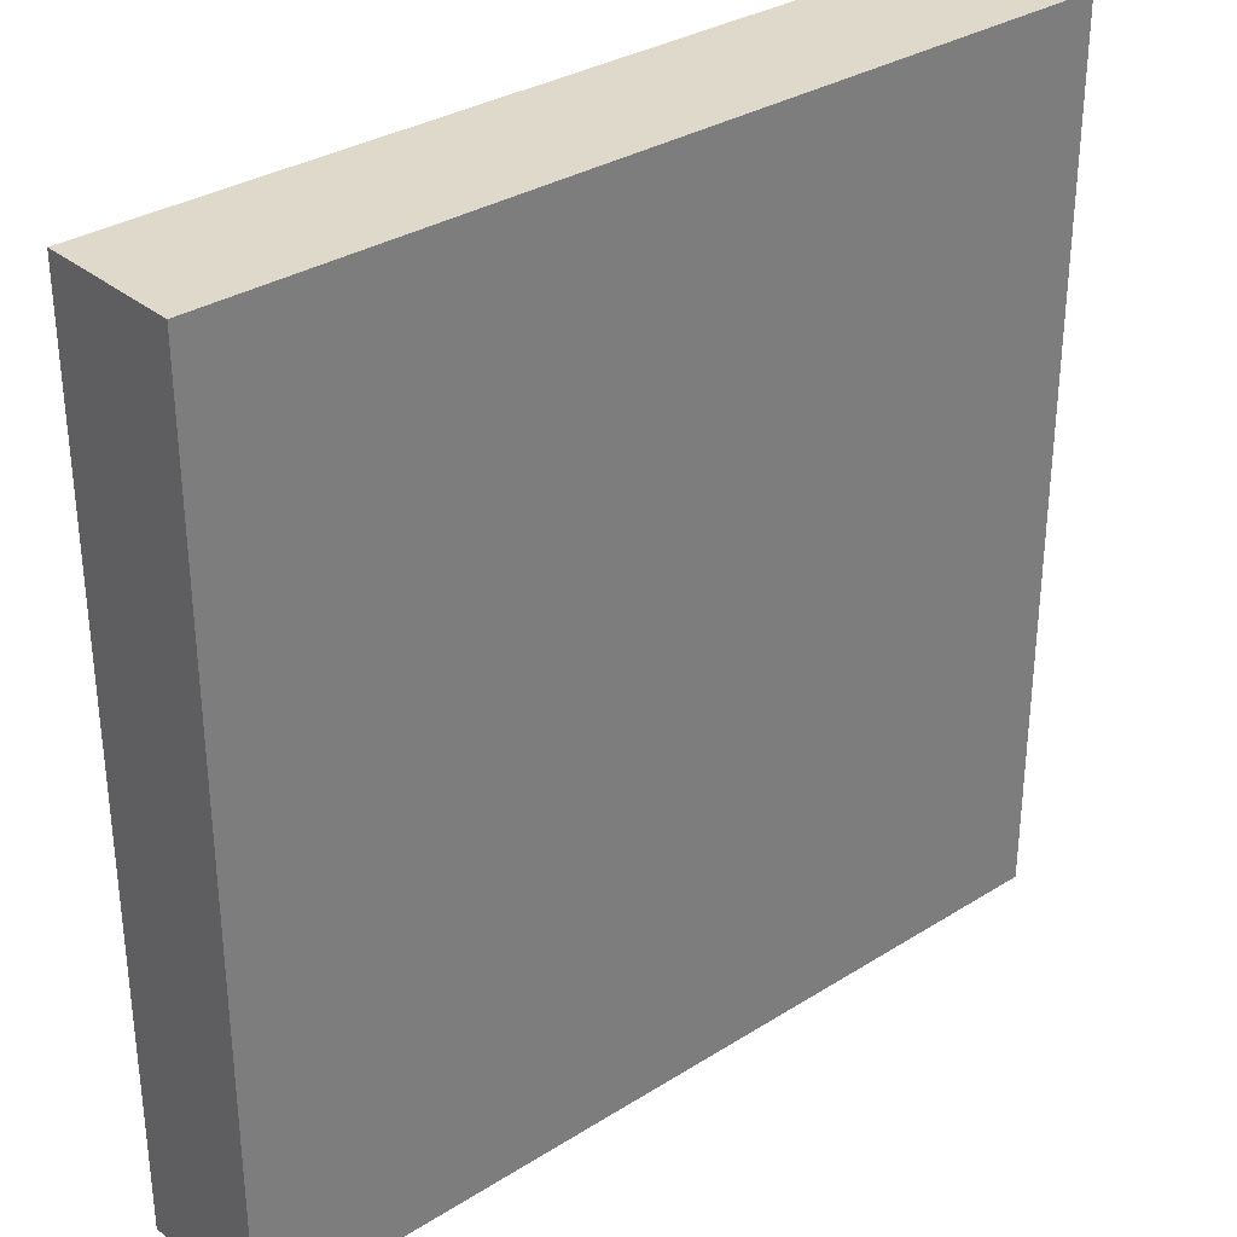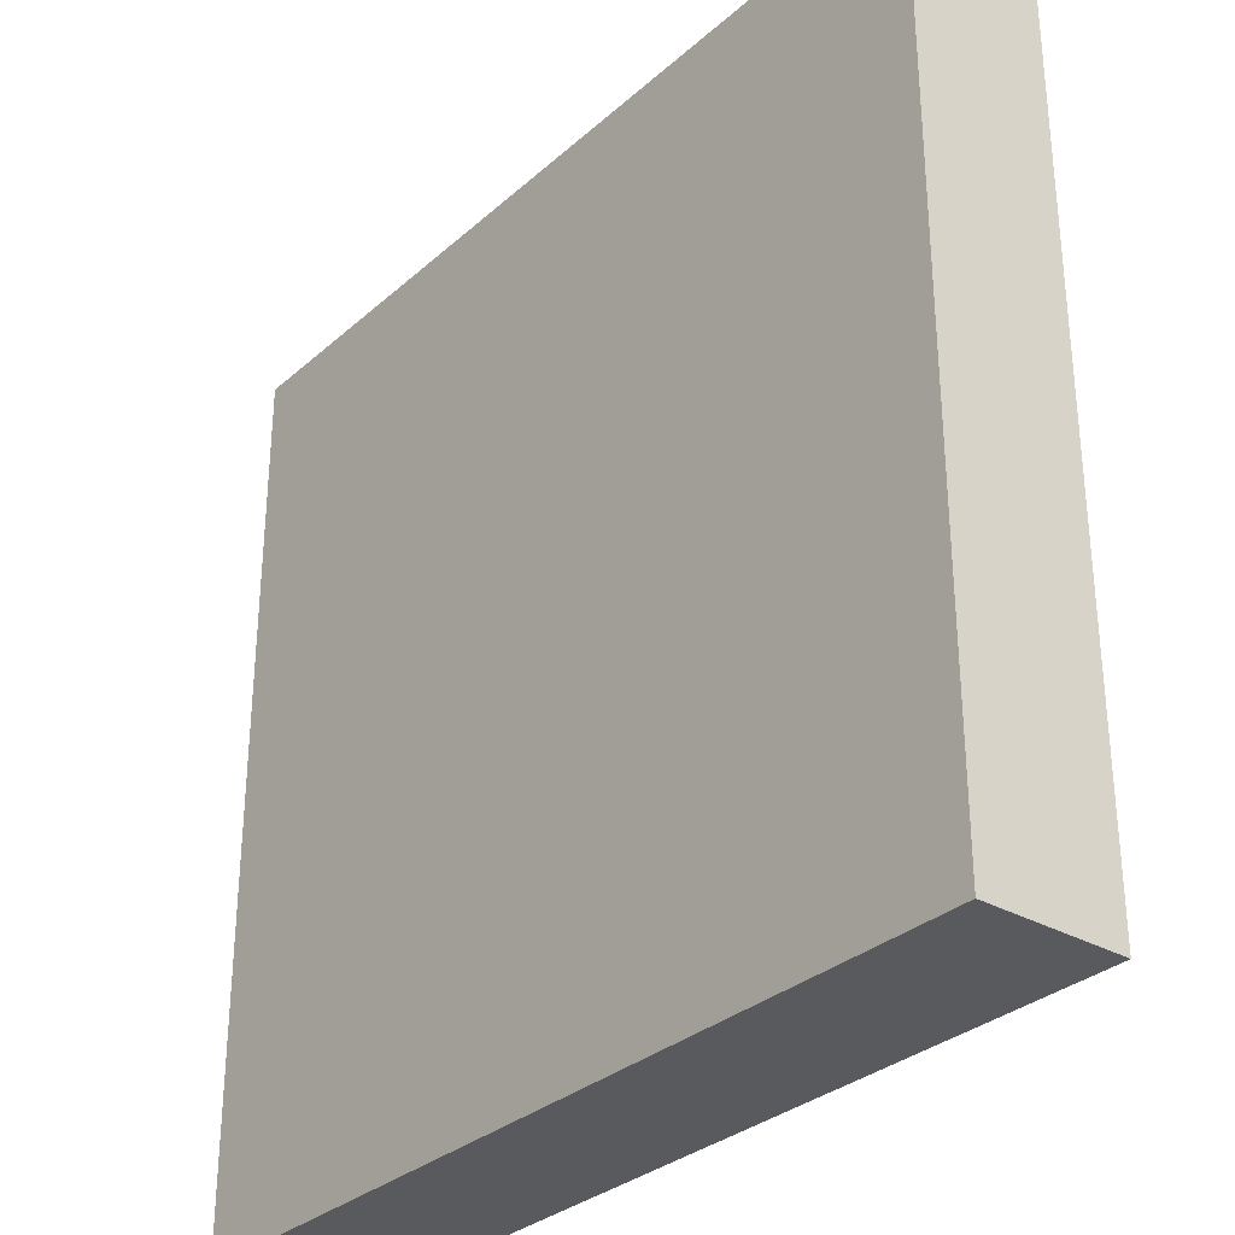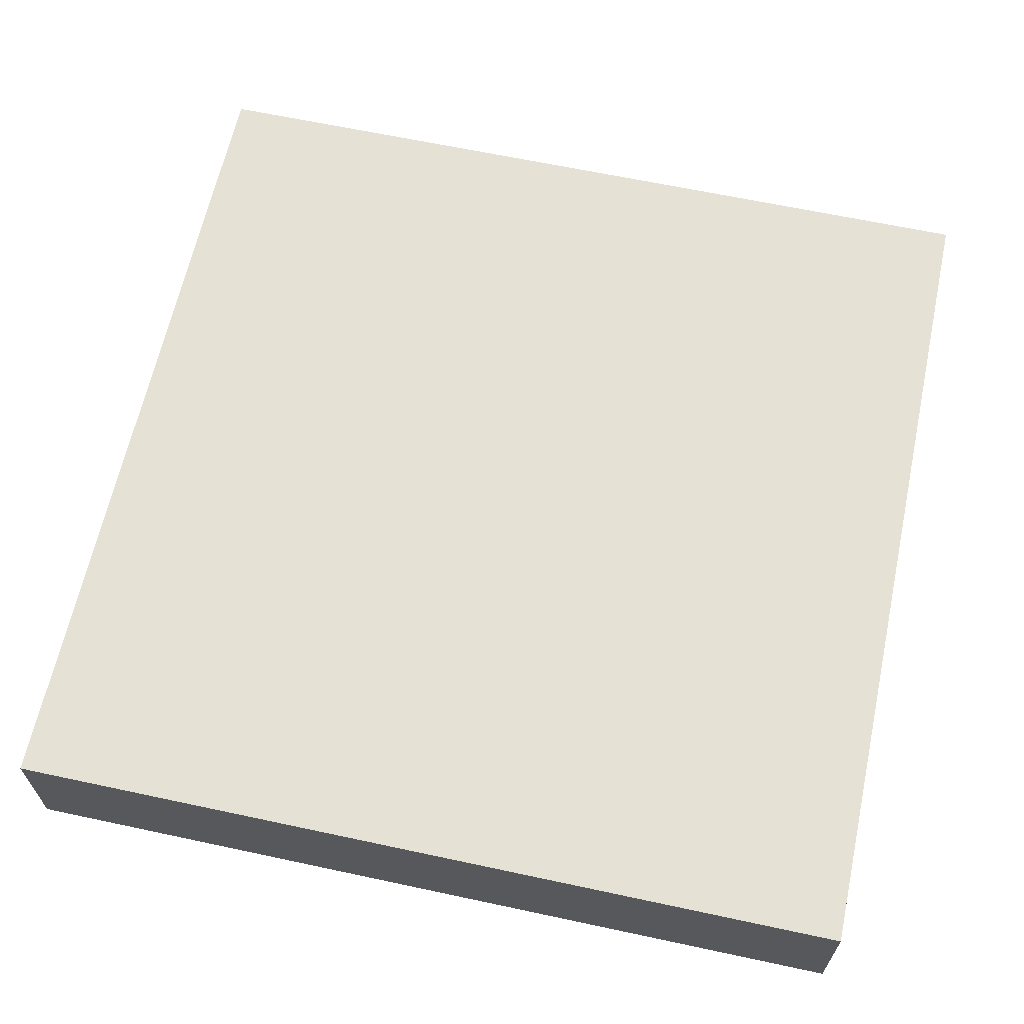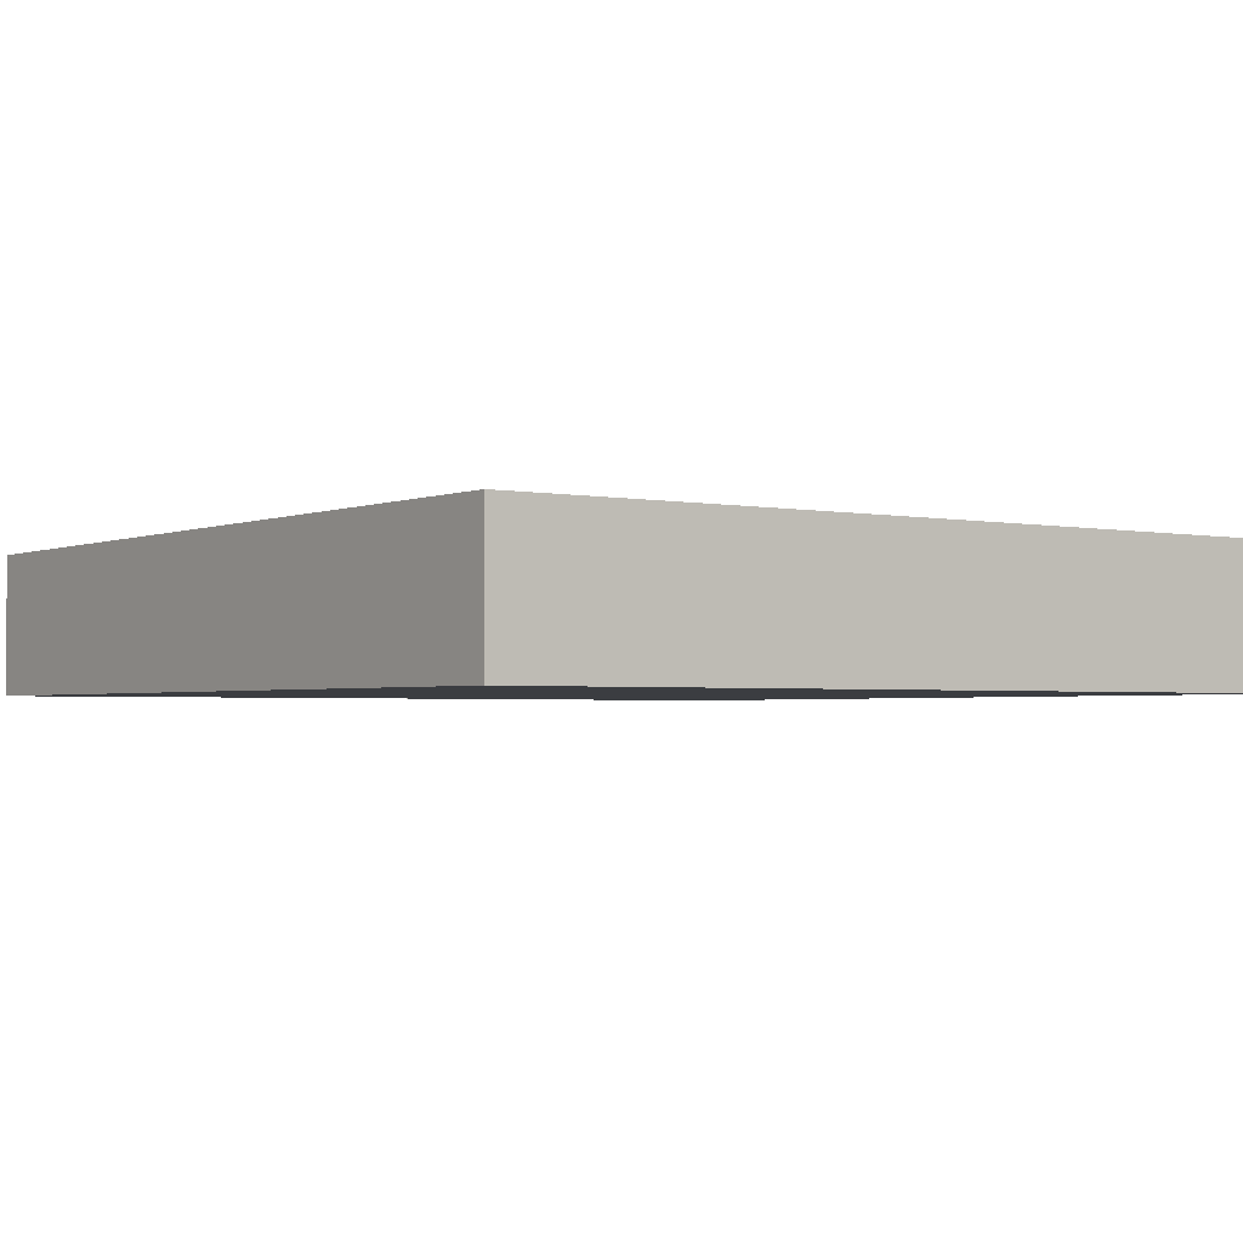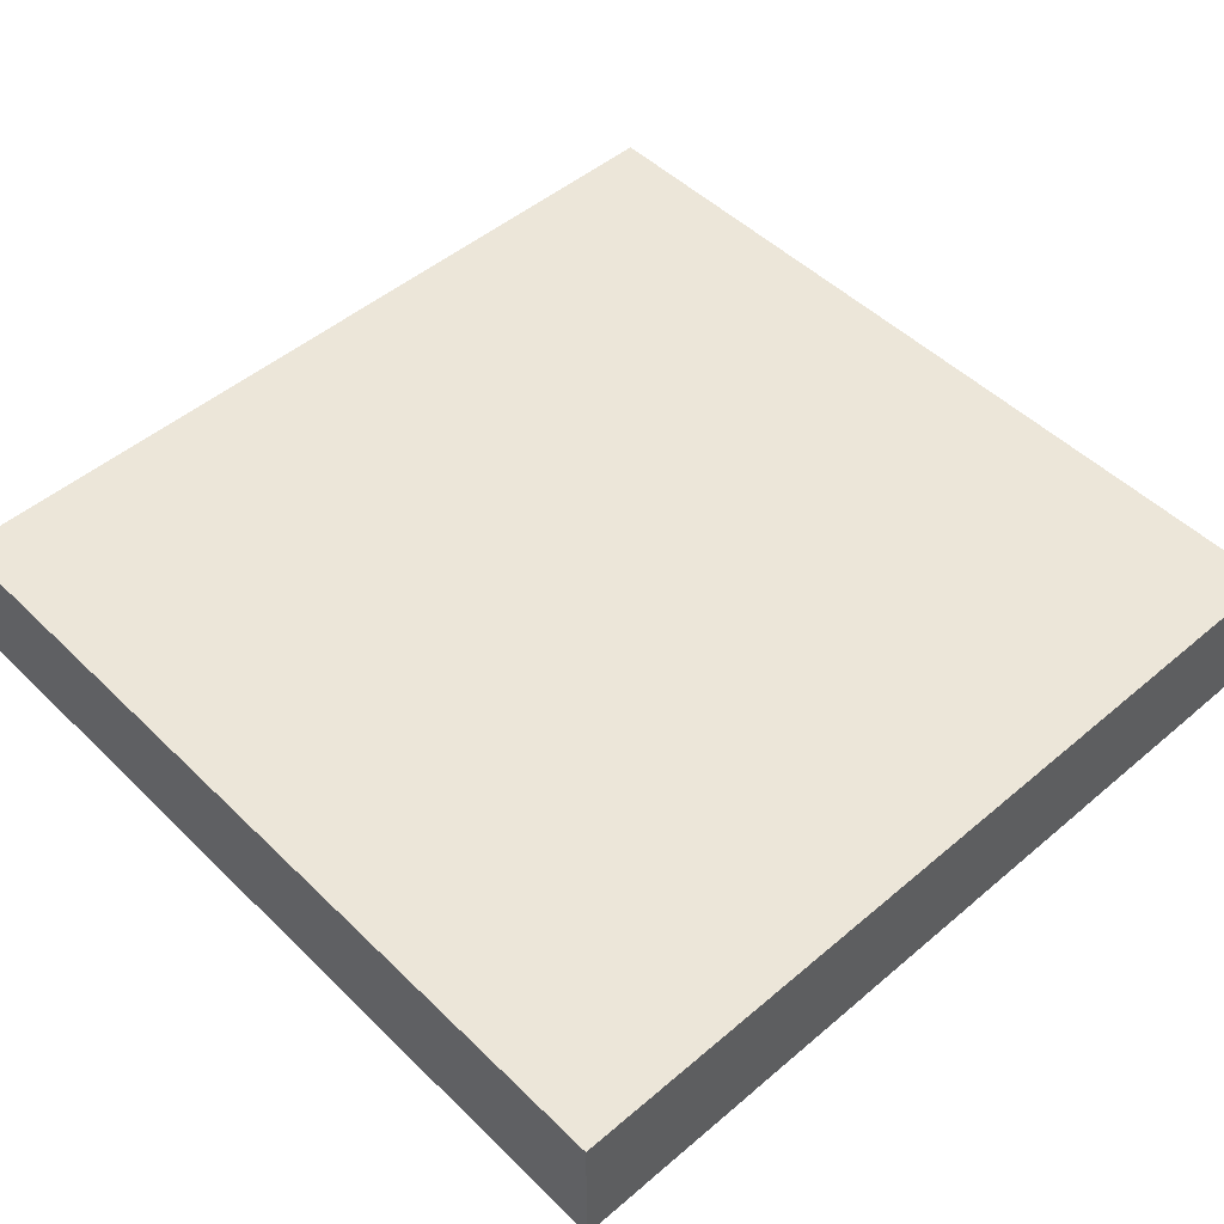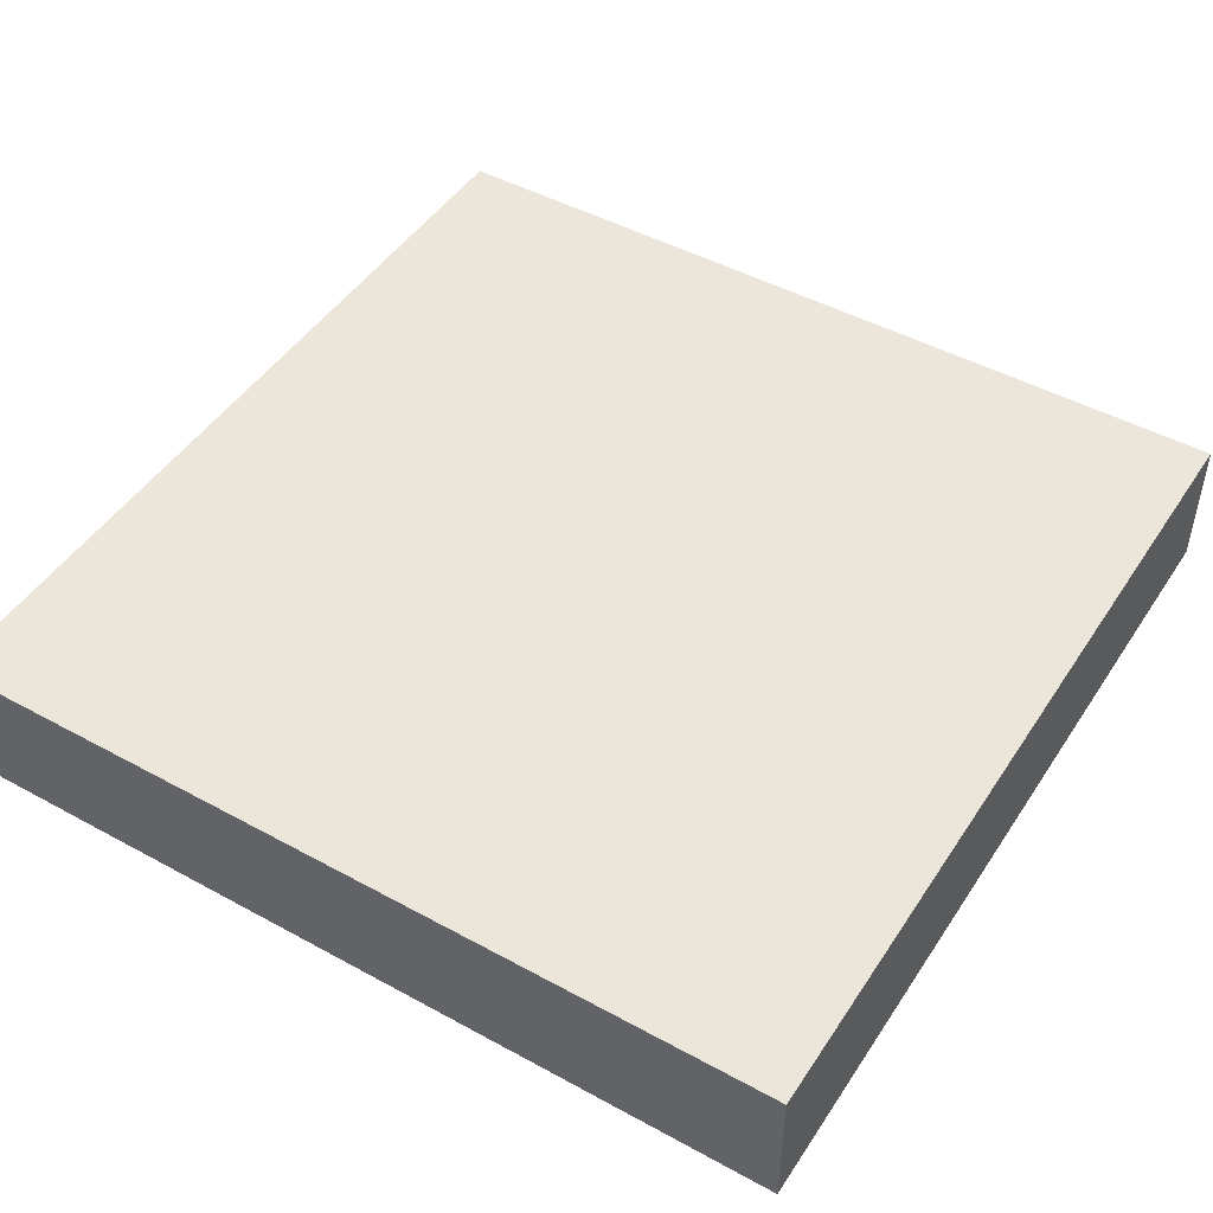
<metadata>
{"format":"obj","ext":"obj","renderer":"f3d","projection":"perspective","resolution":1024,"background":"white","views":[{"elev":32.3,"azim":-41.2,"up":"+Z"},{"elev":-31.4,"azim":51.0,"up":"+Z"},{"elev":64.2,"azim":-167.8,"up":"+Y"},{"elev":-2.3,"azim":144.1,"up":"+Y"},{"elev":49.5,"azim":46.9,"up":"+Y"},{"elev":47.2,"azim":-148.3,"up":"+Y"}]}
</metadata>
<code>
o
v -13.8 0 15
v -13.8 0 12.5
v -13.8 0.1 14.7
v -13.8 0.1 14.3
v -13.8 0.2 14.1
v -13.8 0.2 13.8
v -13.8 0.2 13.4
v -13.8 0.2 13.3
v -13.8 0.2 13
v -13.8 0.2 12.6
v -13.8 0.3 15
v -13.8 0.3 14.7
v -13.8 0.3 14.3
v -13.8 0.3 14.1
v -13.8 0.3 13.8
v -13.8 0.3 13.4
v -13.8 0.3 13.3
v -13.8 0.3 13
v -13.8 0.3 12.6
v -13.8 0.3 12.5
v -13.8 0.4 15
v -13.8 0.4 12.5
v -11.3 0 15
v -11.3 0 12.5
v -11.3 0.1 14.3
v -11.3 0.1 14.2
v -11.3 0.1 13.8
v -11.3 0.1 13.7
v -11.3 0.2 14.5
v -11.3 0.2 14.3
v -11.3 0.2 13.8
v -11.3 0.2 13.7
v -11.3 0.2 13.5
v -11.3 0.2 13.3
v -11.3 0.2 13
v -11.3 0.2 12.9
v -11.3 0.3 15
v -11.3 0.3 14.5
v -11.3 0.3 14.2
v -11.3 0.3 14
v -11.3 0.3 13.9
v -11.3 0.3 13.5
v -11.3 0.3 13.3
v -11.3 0.3 13
v -11.3 0.3 12.9
v -11.3 0.3 12.5
v -11.3 0.4 15
v -11.3 0.4 14
v -11.3 0.4 13.9
v -11.3 0.4 12.5
v -13.8 0 15
v -13.8 0.3 15
v -13.8 0.4 15
v -13.5 0.2 15
v -13.5 0.3 15
v -13.1 0.2 15
v -13.1 0.3 15
v -13 0.2 15
v -13 0.3 15
v -12.9 0.2 15
v -12.9 0.3 15
v -12.3 0.1 15
v -12.3 0.3 15
v -12 0.1 15
v -12 0.3 15
v -11.8 0.2 15
v -11.8 0.3 15
v -11.7 0.2 15
v -11.7 0.3 15
v -11.3 0 15
v -11.3 0.3 15
v -11.3 0.4 15
v -13.8 0 12.5
v -13.8 0.3 12.5
v -13.8 0.4 12.5
v -13.6 0.2 12.5
v -13.6 0.3 12.5
v -13.5 0.2 12.5
v -13.5 0.3 12.5
v -12.7 0.2 12.5
v -12.7 0.3 12.5
v -12.6 0.1 12.5
v -12.6 0.2 12.5
v -12.4 0.1 12.5
v -12.4 0.3 12.5
v -12 0.2 12.5
v -12 0.3 12.5
v -11.9 0.2 12.5
v -11.9 0.3 12.5
v -11.7 0.2 12.5
v -11.7 0.3 12.5
v -11.4 0.2 12.5
v -11.4 0.3 12.5
v -11.3 0 12.5
v -11.3 0.3 12.5
v -11.3 0.4 12.5
v -13.8 0 15
v -11.3 0 15
v -13.8 0 12.5
v -11.3 0 12.5
v -13.8 0.4 15
v -11.3 0.4 15
v -13.4 0.4 14.9
v -13.3 0.4 14.9
v -13.4 0.4 14.8
v -13.3 0.4 14.8
v -12.1 0.4 14.7
v -11.9 0.4 14.7
v -11.7 0.4 14.7
v -11.5 0.4 14.7
v -12.9 0.4 14.6
v -12.8 0.4 14.6
v -12.7 0.4 14.6
v -12.6 0.4 14.6
v -12.1 0.4 14.6
v -12 0.4 14.6
v -11.9 0.4 14.6
v -11.7 0.4 14.6
v -11.6 0.4 14.6
v -11.5 0.4 14.6
v -13.2 0.4 14.5
v -13.1 0.4 14.5
v -12.9 0.4 14.5
v -12.8 0.4 14.5
v -12.7 0.4 14.5
v -12.6 0.4 14.5
v -12 0.4 14.5
v -11.9 0.4 14.5
v -11.7 0.4 14.5
v -11.6 0.4 14.5
v -13.2 0.4 14.4
v -13.1 0.4 14.4
v -12.8 0.4 14.4
v -12.7 0.4 14.4
v -11.9 0.4 14.4
v -11.7 0.4 14.4
v -13.7 0.4 14.3
v -13.6 0.4 14.3
v -13.5 0.4 14.3
v -13.4 0.4 14.3
v -13.7 0.4 14.2
v -13.6 0.4 14.2
v -13.5 0.4 14.2
v -13.4 0.4 14.2
v -13.6 0.4 14.1
v -13.5 0.4 14.1
v -12 0.4 14.1
v -11.9 0.4 14.1
v -13.4 0.4 14
v -13.2 0.4 14
v -13 0.4 14
v -12.8 0.4 14
v -12.6 0.4 14
v -12.5 0.4 14
v -12 0.4 14
v -11.9 0.4 14
v -11.6 0.4 14
v -11.5 0.4 14
v -11.4 0.4 14
v -11.3 0.4 14
v -13.4 0.4 13.9
v -13.3 0.4 13.9
v -13.2 0.4 13.9
v -13 0.4 13.9
v -12.9 0.4 13.9
v -12.8 0.4 13.9
v -12.6 0.4 13.9
v -12.5 0.4 13.9
v -11.6 0.4 13.9
v -11.5 0.4 13.9
v -11.4 0.4 13.9
v -11.3 0.4 13.9
v -13.3 0.4 13.8
v -13.2 0.4 13.8
v -13 0.4 13.8
v -12.9 0.4 13.8
v -12.7 0.4 13.8
v -12.6 0.4 13.8
v -12.5 0.4 13.8
v -12.4 0.4 13.8
v -11.5 0.4 13.8
v -11.4 0.4 13.8
v -13.2 0.4 13.7
v -13 0.4 13.7
v -12.7 0.4 13.7
v -12.6 0.4 13.7
v -12.5 0.4 13.7
v -12.4 0.4 13.7
v -12.9 0.4 13.5
v -12.8 0.4 13.5
v -11.8 0.4 13.5
v -11.7 0.4 13.5
v -12.9 0.4 13.4
v -12.8 0.4 13.4
v -11.8 0.4 13.4
v -11.7 0.4 13.4
v -12.4 0.4 13.2
v -12.3 0.4 13.2
v -12.2 0.4 13.2
v -12.1 0.4 13.2
v -13.6 0.4 13.1
v -13.5 0.4 13.1
v -12.4 0.4 13.1
v -12.3 0.4 13.1
v -12.2 0.4 13.1
v -12.1 0.4 13.1
v -13.7 0.4 13
v -13.6 0.4 13
v -13.4 0.4 13
v -13.3 0.4 13
v -12.3 0.4 13
v -12.2 0.4 13
v -13.6 0.4 12.9
v -13.5 0.4 12.9
v -13.4 0.4 12.9
v -11.8 0.4 12.9
v -11.7 0.4 12.9
v -11.6 0.4 12.9
v -11.5 0.4 12.9
v -13.7 0.4 12.8
v -13.6 0.4 12.8
v -13.4 0.4 12.8
v -13.3 0.4 12.8
v -13.2 0.4 12.8
v -13.1 0.4 12.8
v -13 0.4 12.8
v -12.9 0.4 12.8
v -11.8 0.4 12.8
v -11.7 0.4 12.8
v -11.6 0.4 12.8
v -11.5 0.4 12.8
v -13.6 0.4 12.7
v -13.4 0.4 12.7
v -13.2 0.4 12.7
v -13.1 0.4 12.7
v -13 0.4 12.7
v -12.9 0.4 12.7
v -11.7 0.4 12.7
v -11.6 0.4 12.7
v -13.1 0.4 12.6
v -13 0.4 12.6
v -13.8 0.4 12.5
v -11.3 0.4 12.5
f 3 2 1
f 4 2 3
f 5 2 4
f 6 2 5
f 7 2 6
f 8 2 7
f 9 2 8
f 10 2 9
f 11 3 1
f 12 4 3
f 12 3 11
f 13 5 4
f 13 4 12
f 14 6 5
f 14 5 13
f 15 7 6
f 15 6 14
f 16 8 7
f 16 7 15
f 17 9 8
f 17 8 16
f 18 10 9
f 18 9 17
f 19 2 10
f 19 10 18
f 20 2 19
f 21 18 17
f 21 12 11
f 21 20 19
f 21 19 18
f 21 17 16
f 21 16 15
f 21 15 14
f 21 14 13
f 21 13 12
f 22 20 21
f 23 24 25
f 25 24 26
f 26 24 27
f 27 24 28
f 23 25 29
f 25 26 30
f 29 25 30
f 26 27 31
f 27 28 31
f 28 24 32
f 31 28 32
f 32 24 33
f 33 24 34
f 34 24 35
f 35 24 36
f 23 29 37
f 29 30 38
f 37 29 38
f 26 31 39
f 38 30 39
f 30 26 39
f 31 32 39
f 32 33 39
f 39 33 40
f 40 33 41
f 33 34 42
f 41 33 42
f 34 35 43
f 42 34 43
f 35 36 44
f 43 35 44
f 36 24 45
f 44 36 45
f 45 24 46
f 37 38 47
f 38 39 47
f 39 40 47
f 40 41 48
f 47 40 48
f 43 44 49
f 48 41 49
f 42 43 49
f 44 45 49
f 45 46 49
f 41 42 49
f 49 46 50
f 54 52 51
f 55 53 52
f 55 52 54
f 56 54 51
f 56 55 54
f 57 53 55
f 57 55 56
f 58 56 51
f 58 57 56
f 59 53 57
f 59 57 58
f 60 58 51
f 60 59 58
f 61 53 59
f 61 59 60
f 62 60 51
f 62 61 60
f 63 53 61
f 63 61 62
f 64 62 51
f 64 63 62
f 65 53 63
f 65 63 64
f 66 65 64
f 67 53 65
f 67 65 66
f 68 66 64
f 68 67 66
f 69 53 67
f 69 67 68
f 70 64 51
f 70 68 64
f 70 69 68
f 71 53 69
f 71 69 70
f 72 53 71
f 73 74 76
f 74 75 77
f 76 74 77
f 73 76 78
f 76 77 78
f 77 75 79
f 78 77 79
f 73 78 80
f 78 79 80
f 79 75 81
f 80 79 81
f 73 80 82
f 80 81 83
f 82 80 83
f 73 82 84
f 82 83 84
f 81 75 85
f 84 83 85
f 83 81 85
f 84 85 86
f 85 75 87
f 86 85 87
f 84 86 88
f 86 87 88
f 87 75 89
f 88 87 89
f 84 88 90
f 88 89 90
f 89 75 91
f 90 89 91
f 84 90 92
f 90 91 92
f 91 75 93
f 92 91 93
f 73 84 94
f 84 92 94
f 92 93 94
f 93 75 95
f 94 93 95
f 95 75 96
f 99 98 97
f 100 98 99
f 101 102 103
f 103 102 104
f 101 103 105
f 103 104 105
f 104 102 106
f 105 104 106
f 105 106 107
f 106 102 107
f 107 102 108
f 108 102 109
f 109 102 110
f 105 107 111
f 111 107 112
f 112 107 113
f 113 107 114
f 107 108 115
f 114 107 115
f 115 108 116
f 108 109 117
f 116 108 117
f 109 110 118
f 117 109 118
f 118 110 119
f 110 102 120
f 119 110 120
f 105 111 121
f 121 111 122
f 111 112 123
f 122 111 123
f 112 113 124
f 123 112 124
f 113 114 125
f 124 113 125
f 115 116 126
f 125 114 126
f 114 115 126
f 118 119 127
f 126 116 127
f 116 117 127
f 117 118 127
f 127 119 128
f 128 119 129
f 119 120 130
f 129 119 130
f 121 122 131
f 105 121 131
f 123 124 132
f 131 122 132
f 122 123 132
f 124 125 133
f 132 124 133
f 125 126 134
f 133 125 134
f 127 128 134
f 126 127 134
f 128 129 135
f 134 128 135
f 129 130 136
f 135 129 136
f 101 105 137
f 132 133 137
f 135 136 137
f 134 135 137
f 105 131 137
f 131 132 137
f 133 134 137
f 137 136 138
f 138 136 139
f 139 136 140
f 101 137 141
f 137 138 141
f 138 139 142
f 141 138 142
f 139 140 143
f 142 139 143
f 140 136 144
f 143 140 144
f 142 143 145
f 141 142 145
f 143 144 146
f 145 143 146
f 144 136 147
f 146 144 147
f 147 136 148
f 145 146 149
f 146 147 149
f 149 147 150
f 150 147 151
f 151 147 152
f 152 147 153
f 153 147 154
f 147 148 155
f 154 147 155
f 148 136 156
f 155 148 156
f 136 130 157
f 156 136 157
f 130 120 157
f 120 102 158
f 157 120 158
f 158 102 159
f 159 102 160
f 145 149 161
f 149 150 161
f 161 150 162
f 150 151 163
f 162 150 163
f 151 152 164
f 163 151 164
f 164 152 165
f 152 153 166
f 165 152 166
f 153 154 167
f 166 153 167
f 155 156 168
f 167 154 168
f 156 157 168
f 154 155 168
f 157 158 169
f 168 157 169
f 158 159 170
f 169 158 170
f 159 160 171
f 170 159 171
f 171 160 172
f 164 165 173
f 163 164 173
f 161 162 173
f 162 163 173
f 173 165 174
f 174 165 175
f 166 167 176
f 175 165 176
f 165 166 176
f 169 170 176
f 168 169 176
f 167 168 176
f 176 170 177
f 177 170 178
f 178 170 179
f 179 170 180
f 170 171 181
f 180 170 181
f 171 172 182
f 181 171 182
f 174 175 183
f 173 174 183
f 175 176 184
f 183 175 184
f 176 177 184
f 177 178 185
f 184 177 185
f 178 179 186
f 185 178 186
f 179 180 187
f 186 179 187
f 180 181 188
f 187 180 188
f 181 182 188
f 186 187 189
f 183 184 189
f 187 188 189
f 184 185 189
f 185 186 189
f 189 188 190
f 188 182 191
f 190 188 191
f 191 182 192
f 189 190 193
f 183 189 193
f 190 191 194
f 193 190 194
f 191 192 195
f 194 191 195
f 192 182 196
f 195 192 196
f 194 195 197
f 193 194 197
f 195 196 197
f 197 196 198
f 198 196 199
f 199 196 200
f 145 161 201
f 141 145 201
f 173 183 201
f 161 173 201
f 183 193 201
f 193 197 201
f 201 197 202
f 197 198 203
f 202 197 203
f 198 199 204
f 203 198 204
f 199 200 205
f 204 199 205
f 200 196 206
f 205 200 206
f 101 141 207
f 141 201 207
f 201 202 208
f 207 201 208
f 203 204 209
f 202 203 209
f 209 204 210
f 204 205 211
f 210 204 211
f 205 206 212
f 211 205 212
f 208 202 213
f 207 208 213
f 202 209 214
f 213 202 214
f 209 210 215
f 214 209 215
f 212 206 216
f 206 196 216
f 211 212 216
f 210 211 216
f 196 182 217
f 216 196 217
f 217 182 218
f 218 182 219
f 213 214 220
f 214 215 220
f 207 213 220
f 101 207 220
f 220 215 221
f 215 210 222
f 221 215 222
f 210 216 223
f 222 210 223
f 223 216 224
f 224 216 225
f 225 216 226
f 226 216 227
f 216 217 228
f 227 216 228
f 217 218 229
f 228 217 229
f 218 219 230
f 229 218 230
f 219 182 231
f 230 219 231
f 221 222 232
f 220 221 232
f 222 223 233
f 232 222 233
f 223 224 233
f 224 225 234
f 233 224 234
f 225 226 235
f 234 225 235
f 226 227 236
f 235 226 236
f 228 229 237
f 236 227 237
f 227 228 237
f 229 230 238
f 237 229 238
f 230 231 239
f 238 230 239
f 235 236 240
f 232 233 240
f 234 235 240
f 233 234 240
f 236 237 241
f 240 236 241
f 237 238 241
f 238 239 241
f 232 240 242
f 101 220 242
f 240 241 242
f 220 232 242
f 182 172 243
f 242 241 243
f 231 182 243
f 239 231 243
f 241 239 243

</code>
